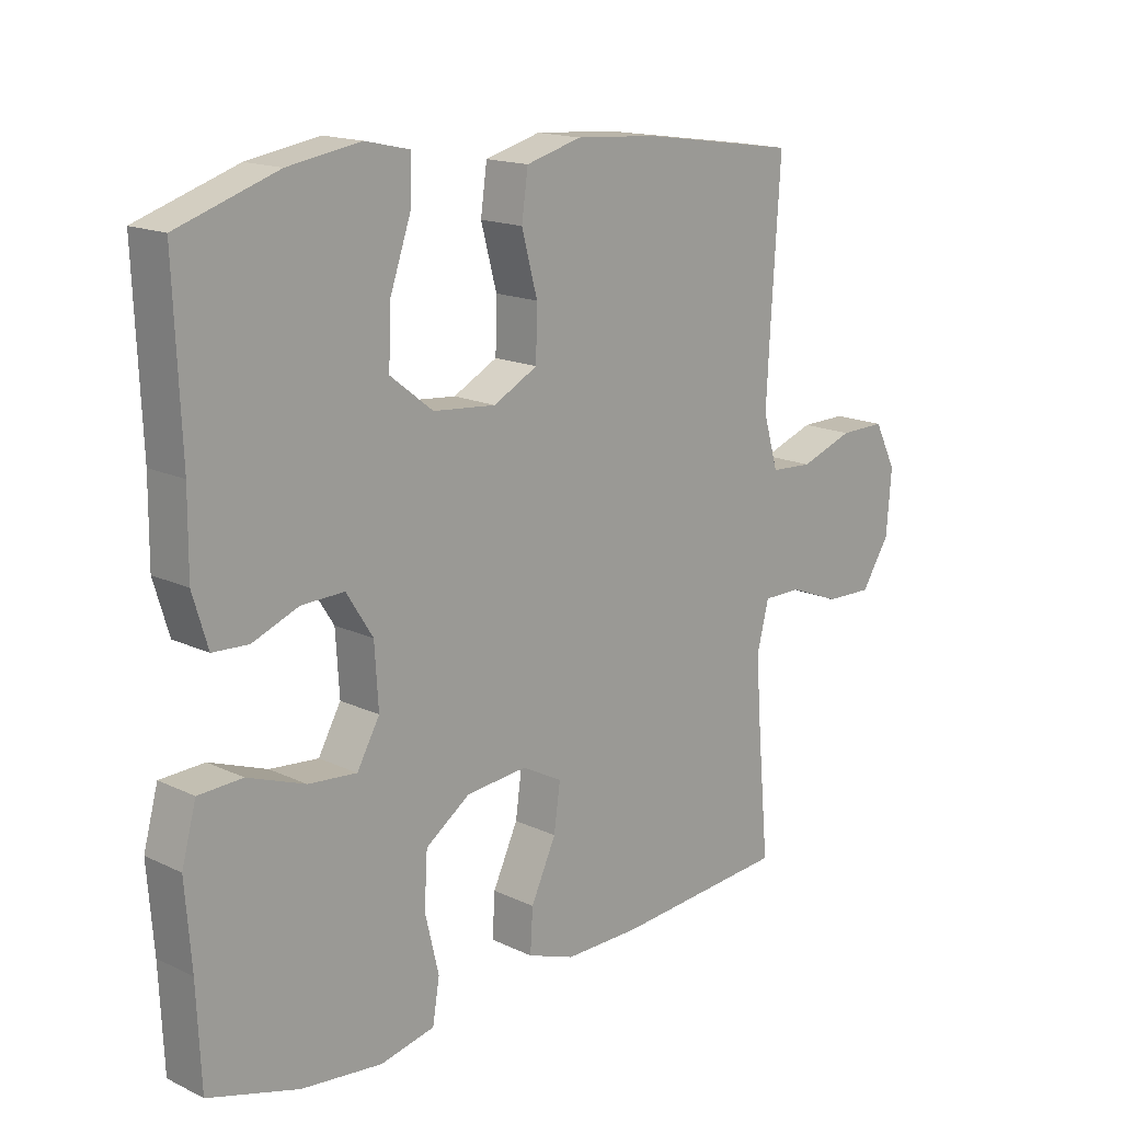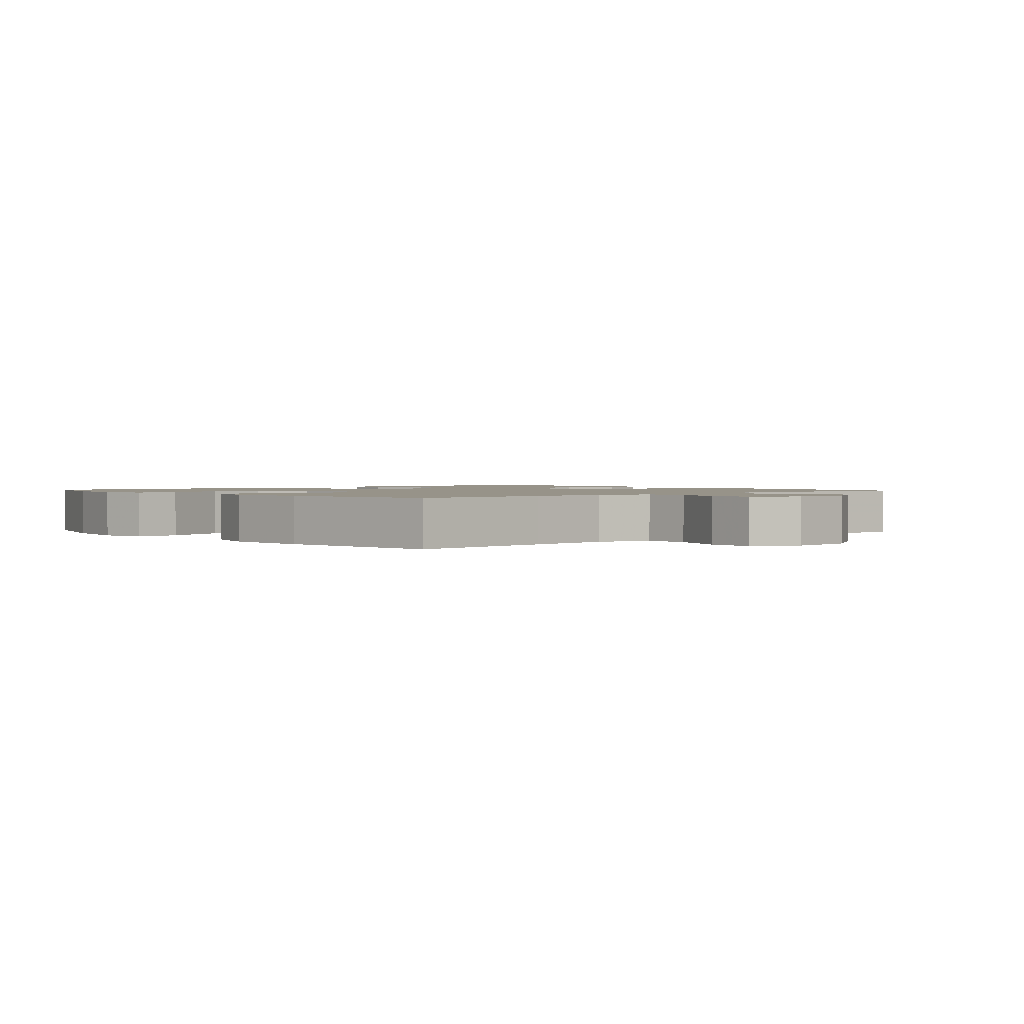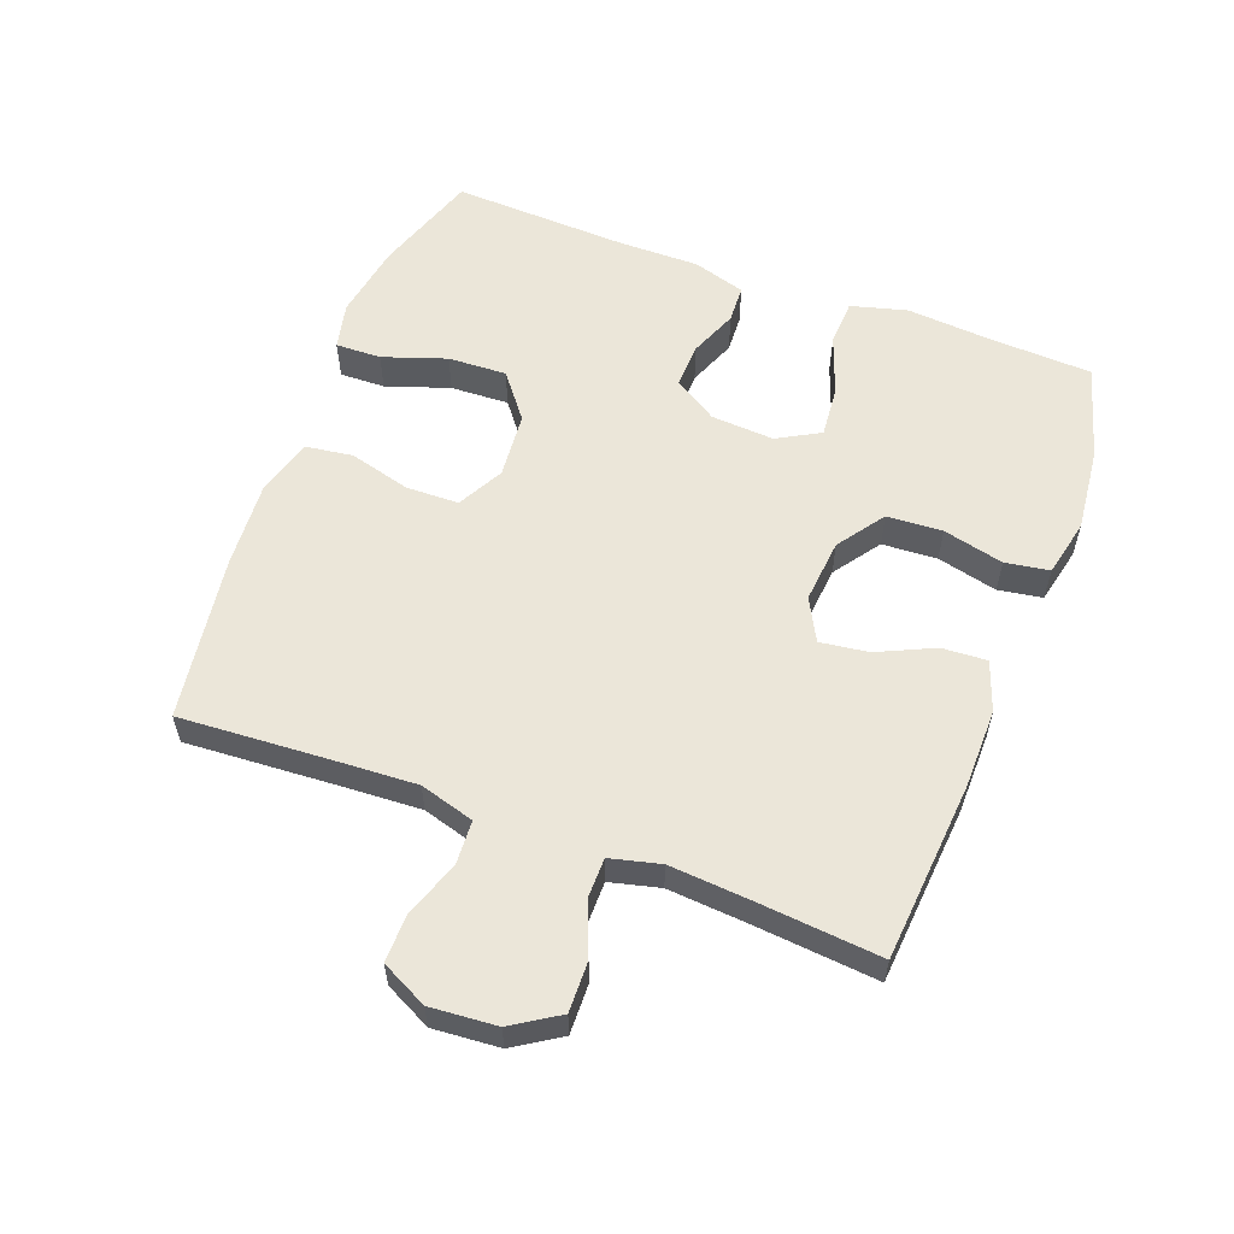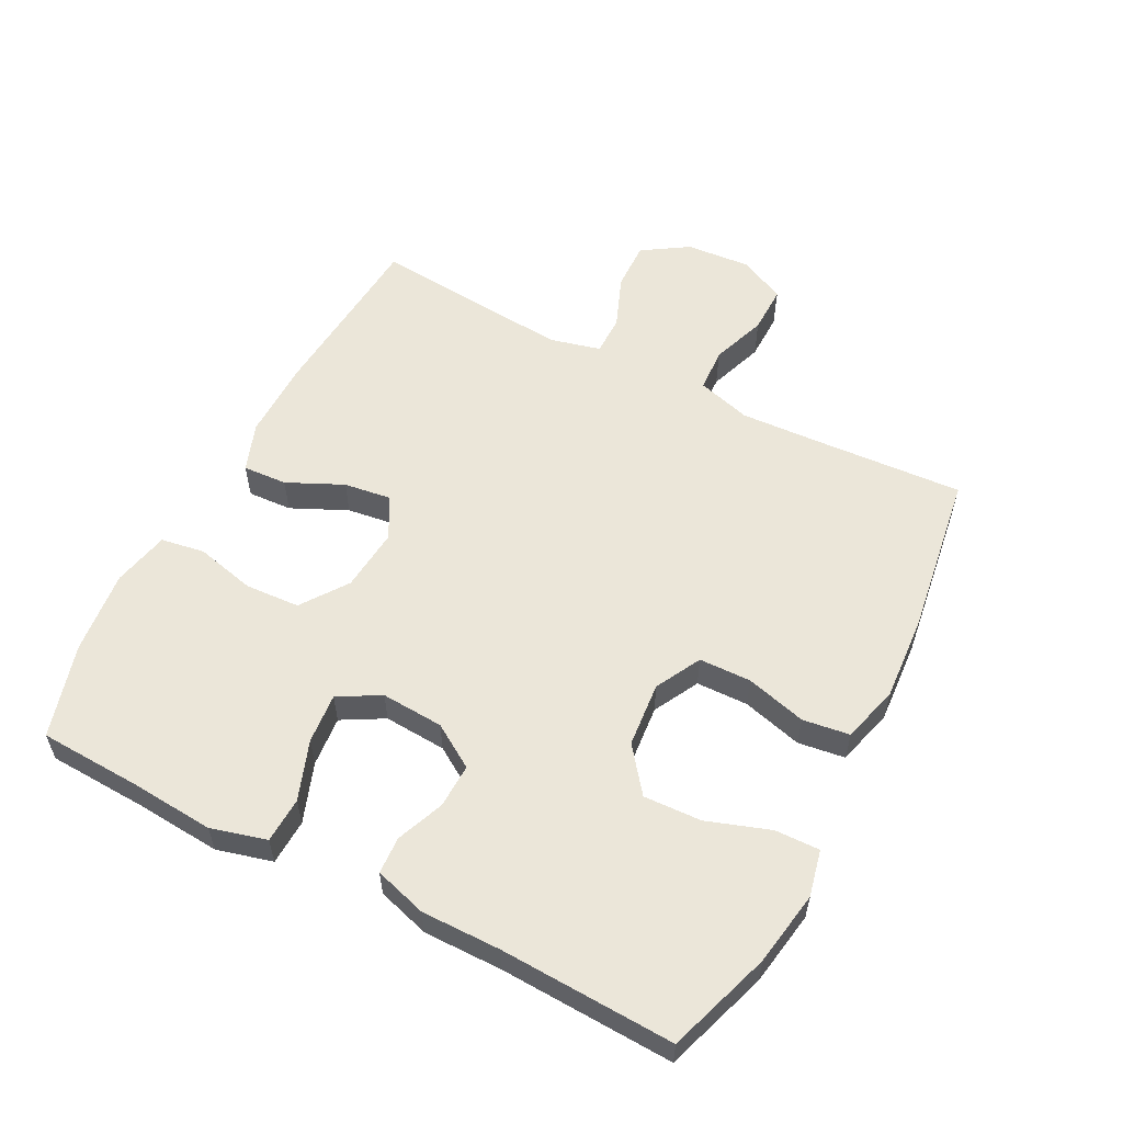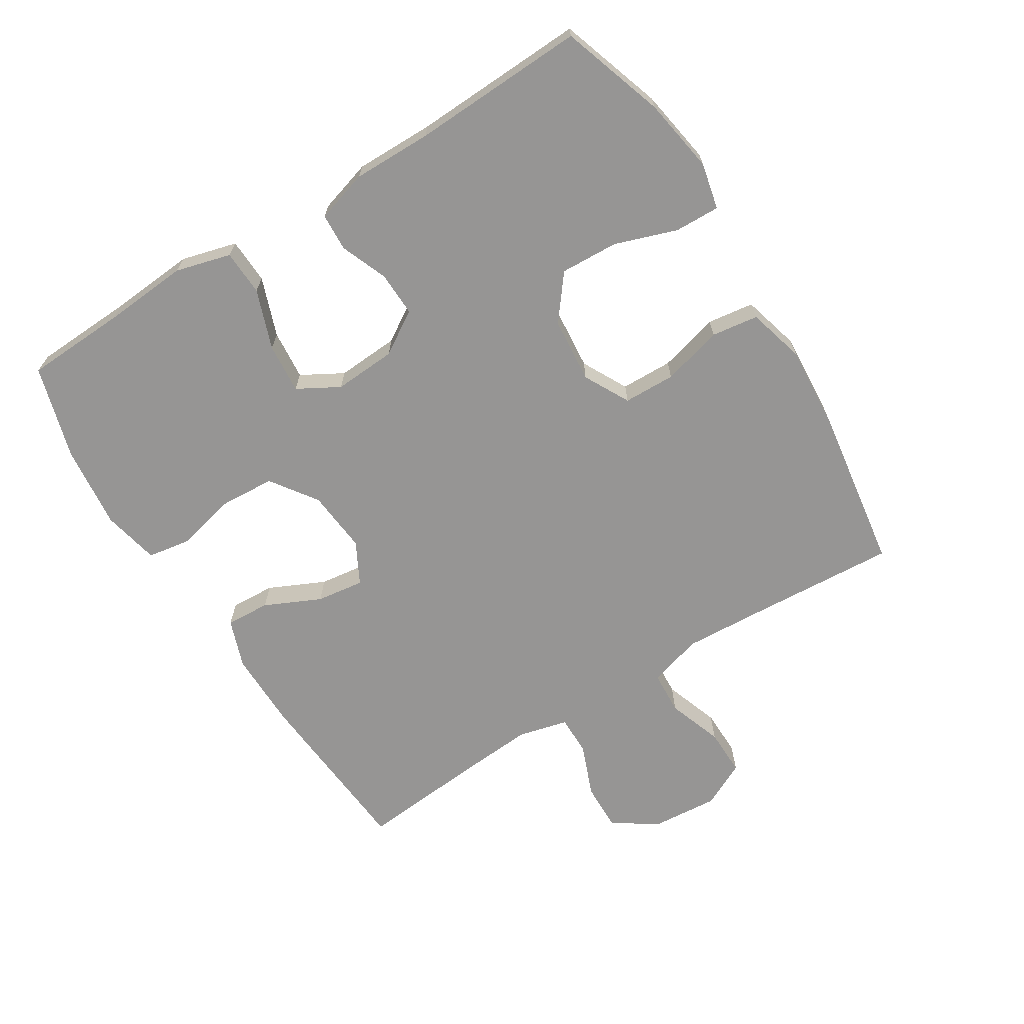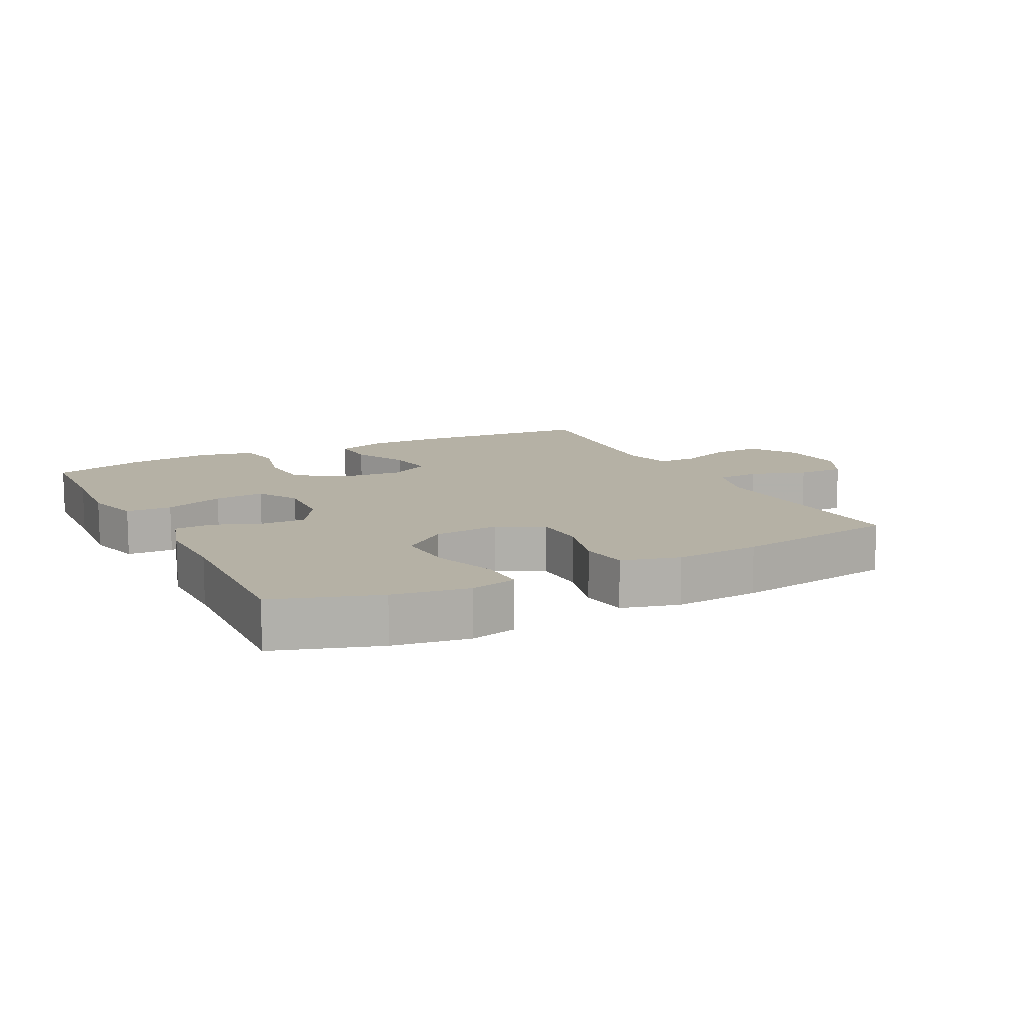
<metadata>
{"format":"obj","ext":"obj","renderer":"f3d","projection":"perspective","resolution":1024,"background":"white","views":[{"elev":16.1,"azim":-45.6,"up":"+Z"},{"elev":1.5,"azim":48.8,"up":"+Y"},{"elev":57.6,"azim":110.7,"up":"+Y"},{"elev":57.0,"azim":-62.6,"up":"+Y"},{"elev":-67.5,"azim":-58.1,"up":"+Y"},{"elev":11.9,"azim":-27.2,"up":"+Y"}]}
</metadata>
<code>
v -0.5 0.07 0.5
v -0.341 0.07 0.553
v -0.226 0.07 0.572
v -0.155 0.07 0.556
v -0.157 0.07 0.487
v -0.19 0.07 0.391
v -0.194 0.07 0.302
v -0.126 0.07 0.249
v -0.026 0.07 0.24
v 0.044 0.07 0.277
v 0.046 0.07 0.357
v 0.021 0.07 0.45
v 0.031 0.07 0.522
v 0.119 0.07 0.546
v 0.249 0.07 0.537
v 0.5 0.07 0.5
v 0.486 0.07 0.276
v 0.479 0.07 0.148
v 0.503 0.07 0.065
v 0.57 0.07 0.061
v 0.655 0.07 0.091
v 0.728 0.07 0.092
v 0.763 0.07 0.022
v 0.755 0.07 -0.079
v 0.71 0.07 -0.149
v 0.635 0.07 -0.147
v 0.554 0.07 -0.115
v 0.493 0.07 -0.115
v 0.474 0.07 -0.191
v 0.483 0.07 -0.311
v 0.5 0.07 -0.5
v 0.227 0.07 -0.522
v 0.106 0.07 -0.523
v 0.031 0.07 -0.496
v 0.035 0.07 -0.428
v 0.075 0.07 -0.342
v 0.085 0.07 -0.269
v 0.021 0.07 -0.235
v -0.076 0.07 -0.244
v -0.147 0.07 -0.294
v -0.152 0.07 -0.378
v -0.13 0.07 -0.47
v -0.141 0.07 -0.537
v -0.228 0.07 -0.556
v -0.356 0.07 -0.542
v -0.5 0.07 -0.5
v -0.507 0.07 -0.345
v -0.517 0.07 -0.215
v -0.494 0.07 -0.13
v -0.424 0.07 -0.127
v -0.333 0.07 -0.16
v -0.256 0.07 -0.167
v -0.22 0.07 -0.103
v -0.226 0.07 -0.007
v -0.268 0.07 0.059
v -0.336 0.07 0.057
v -0.409 0.07 0.028
v -0.466 0.07 0.031
v -0.49 0.07 0.111
v -0.489 0.07 0.233
v -0.5 0 0.5
v -0.341 0 0.553
v -0.226 0 0.572
v -0.155 0 0.556
v -0.157 0 0.487
v -0.19 0 0.391
v -0.194 0 0.302
v -0.126 0 0.249
v -0.026 0 0.24
v 0.044 0 0.277
v 0.046 0 0.357
v 0.021 0 0.45
v 0.031 0 0.522
v 0.119 0 0.546
v 0.249 0 0.537
v 0.5 0 0.5
v 0.486 0 0.276
v 0.479 0 0.148
v 0.503 0 0.065
v 0.57 0 0.061
v 0.655 0 0.091
v 0.728 0 0.092
v 0.763 0 0.022
v 0.755 0 -0.079
v 0.71 0 -0.149
v 0.635 0 -0.147
v 0.554 0 -0.115
v 0.493 0 -0.115
v 0.474 0 -0.191
v 0.483 0 -0.311
v 0.5 0 -0.5
v 0.227 0 -0.522
v 0.106 0 -0.523
v 0.031 0 -0.496
v 0.035 0 -0.428
v 0.075 0 -0.342
v 0.085 0 -0.269
v 0.021 0 -0.235
v -0.076 0 -0.244
v -0.147 0 -0.294
v -0.152 0 -0.378
v -0.13 0 -0.47
v -0.141 0 -0.537
v -0.228 0 -0.556
v -0.356 0 -0.542
v -0.5 0 -0.5
v -0.507 0 -0.345
v -0.517 0 -0.215
v -0.494 0 -0.13
v -0.424 0 -0.127
v -0.333 0 -0.16
v -0.256 0 -0.167
v -0.22 0 -0.103
v -0.226 0 -0.007
v -0.268 0 0.059
v -0.336 0 0.057
v -0.409 0 0.028
v -0.466 0 0.031
v -0.49 0 0.111
v -0.489 0 0.233
f 57 58 59 60
f 56 57 60 1
f 55 56 1 2
f 54 55 2 3
f 53 54 3
f 48 49 50 51
f 47 48 51 52
f 46 47 52
f 45 46 52
f 44 45 52 53
f 41 42 43 44
f 40 41 44 53
f 33 34 35 36
f 33 36 37
f 30 31 32 33
f 29 30 33 37
f 28 29 37 38
f 24 25 26 27
f 24 27 28
f 23 24 28
f 20 21 22 23
f 19 20 23 28
f 18 19 28 38
f 14 15 16 17
f 11 12 13 14
f 10 11 14 17
f 9 10 17 18
f 3 4 5 6
f 3 6 7
f 53 3 7
f 39 40 53 7
f 38 39 7 8
f 8 9 18 38
f 120 119 118 117
f 61 120 117 116
f 62 61 116 115
f 63 62 115 114
f 63 114 113
f 111 110 109 108
f 112 111 108 107
f 112 107 106
f 112 106 105
f 113 112 105 104
f 104 103 102 101
f 113 104 101 100
f 96 95 94 93
f 97 96 93
f 93 92 91 90
f 97 93 90 89
f 98 97 89 88
f 87 86 85 84
f 88 87 84
f 88 84 83
f 83 82 81 80
f 88 83 80 79
f 98 88 79 78
f 77 76 75 74
f 74 73 72 71
f 77 74 71 70
f 78 77 70 69
f 66 65 64 63
f 67 66 63
f 67 63 113
f 67 113 100 99
f 68 67 99 98
f 98 78 69 68
f 1 61 62 2
f 2 62 63 3
f 3 63 64 4
f 4 64 65 5
f 5 65 66 6
f 6 66 67 7
f 7 67 68 8
f 8 68 69 9
f 9 69 70 10
f 10 70 71 11
f 11 71 72 12
f 12 72 73 13
f 13 73 74 14
f 14 74 75 15
f 15 75 76 16
f 16 76 77 17
f 17 77 78 18
f 18 78 79 19
f 19 79 80 20
f 20 80 81 21
f 21 81 82 22
f 22 82 83 23
f 23 83 84 24
f 24 84 85 25
f 25 85 86 26
f 26 86 87 27
f 27 87 88 28
f 28 88 89 29
f 29 89 90 30
f 30 90 91 31
f 31 91 92 32
f 32 92 93 33
f 33 93 94 34
f 34 94 95 35
f 35 95 96 36
f 36 96 97 37
f 37 97 98 38
f 38 98 99 39
f 39 99 100 40
f 40 100 101 41
f 41 101 102 42
f 42 102 103 43
f 43 103 104 44
f 44 104 105 45
f 45 105 106 46
f 46 106 107 47
f 47 107 108 48
f 48 108 109 49
f 49 109 110 50
f 50 110 111 51
f 51 111 112 52
f 52 112 113 53
f 53 113 114 54
f 54 114 115 55
f 55 115 116 56
f 56 116 117 57
f 57 117 118 58
f 58 118 119 59
f 59 119 120 60
f 60 120 61 1

</code>
